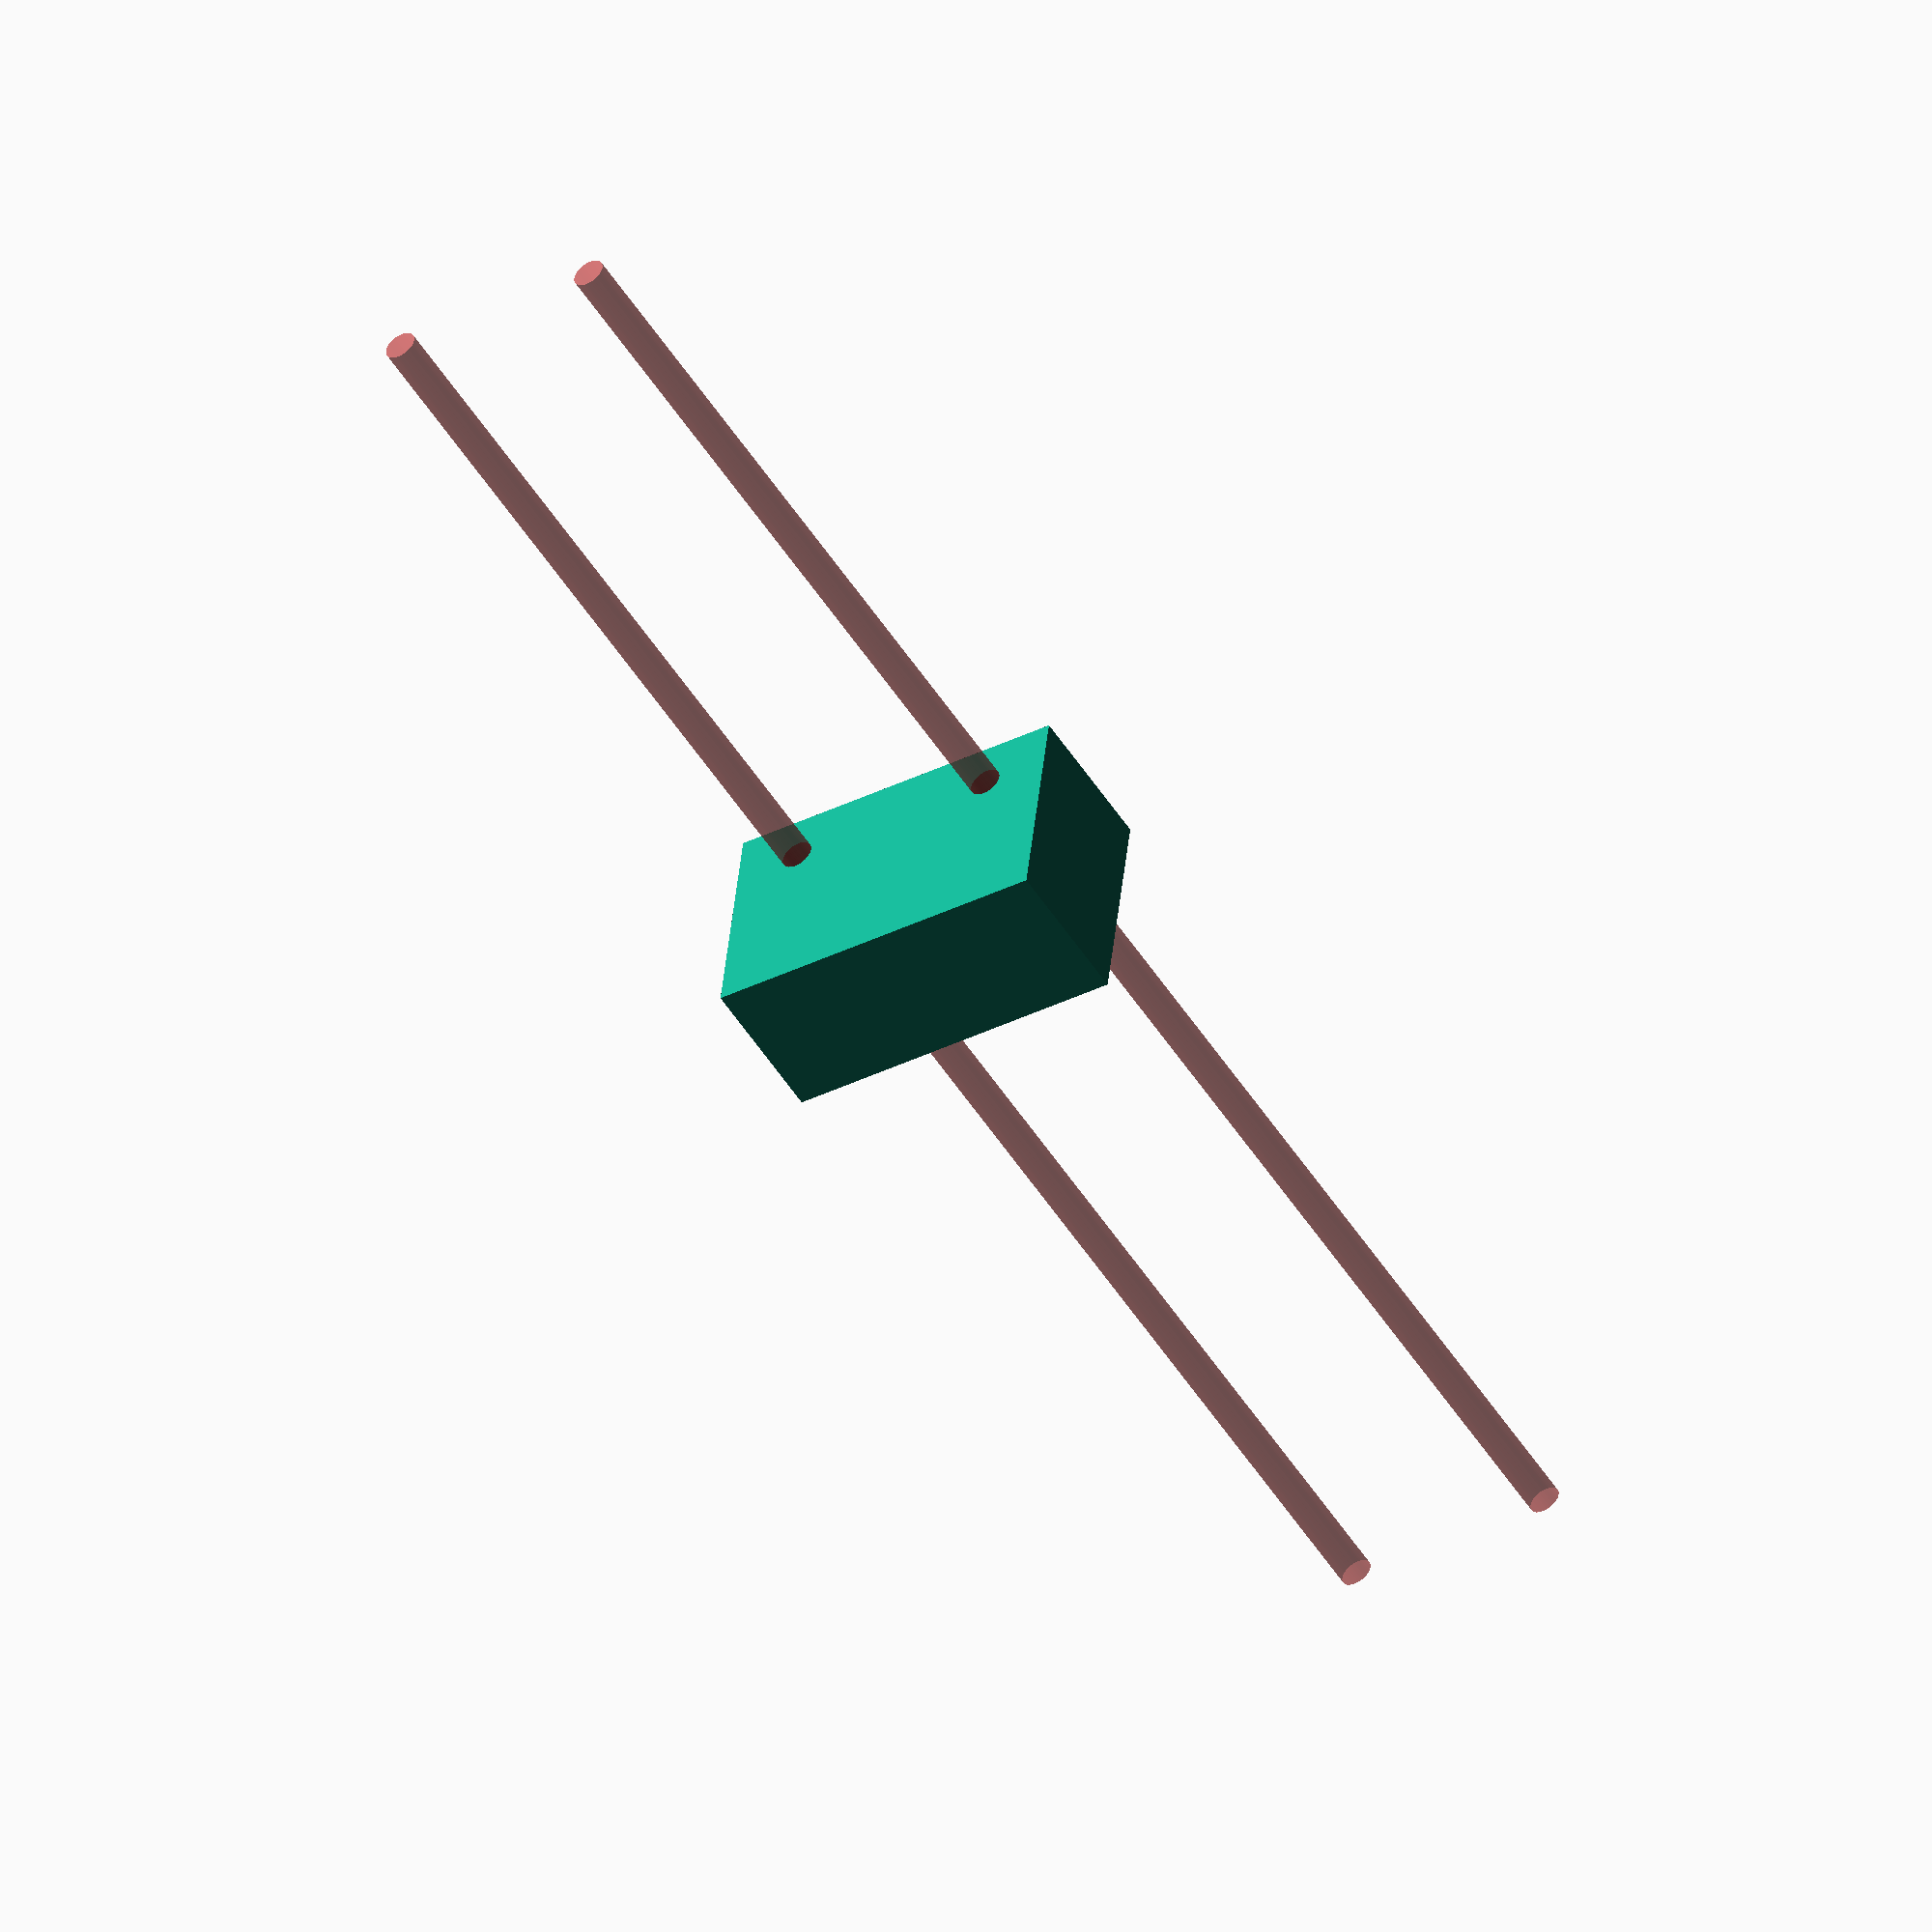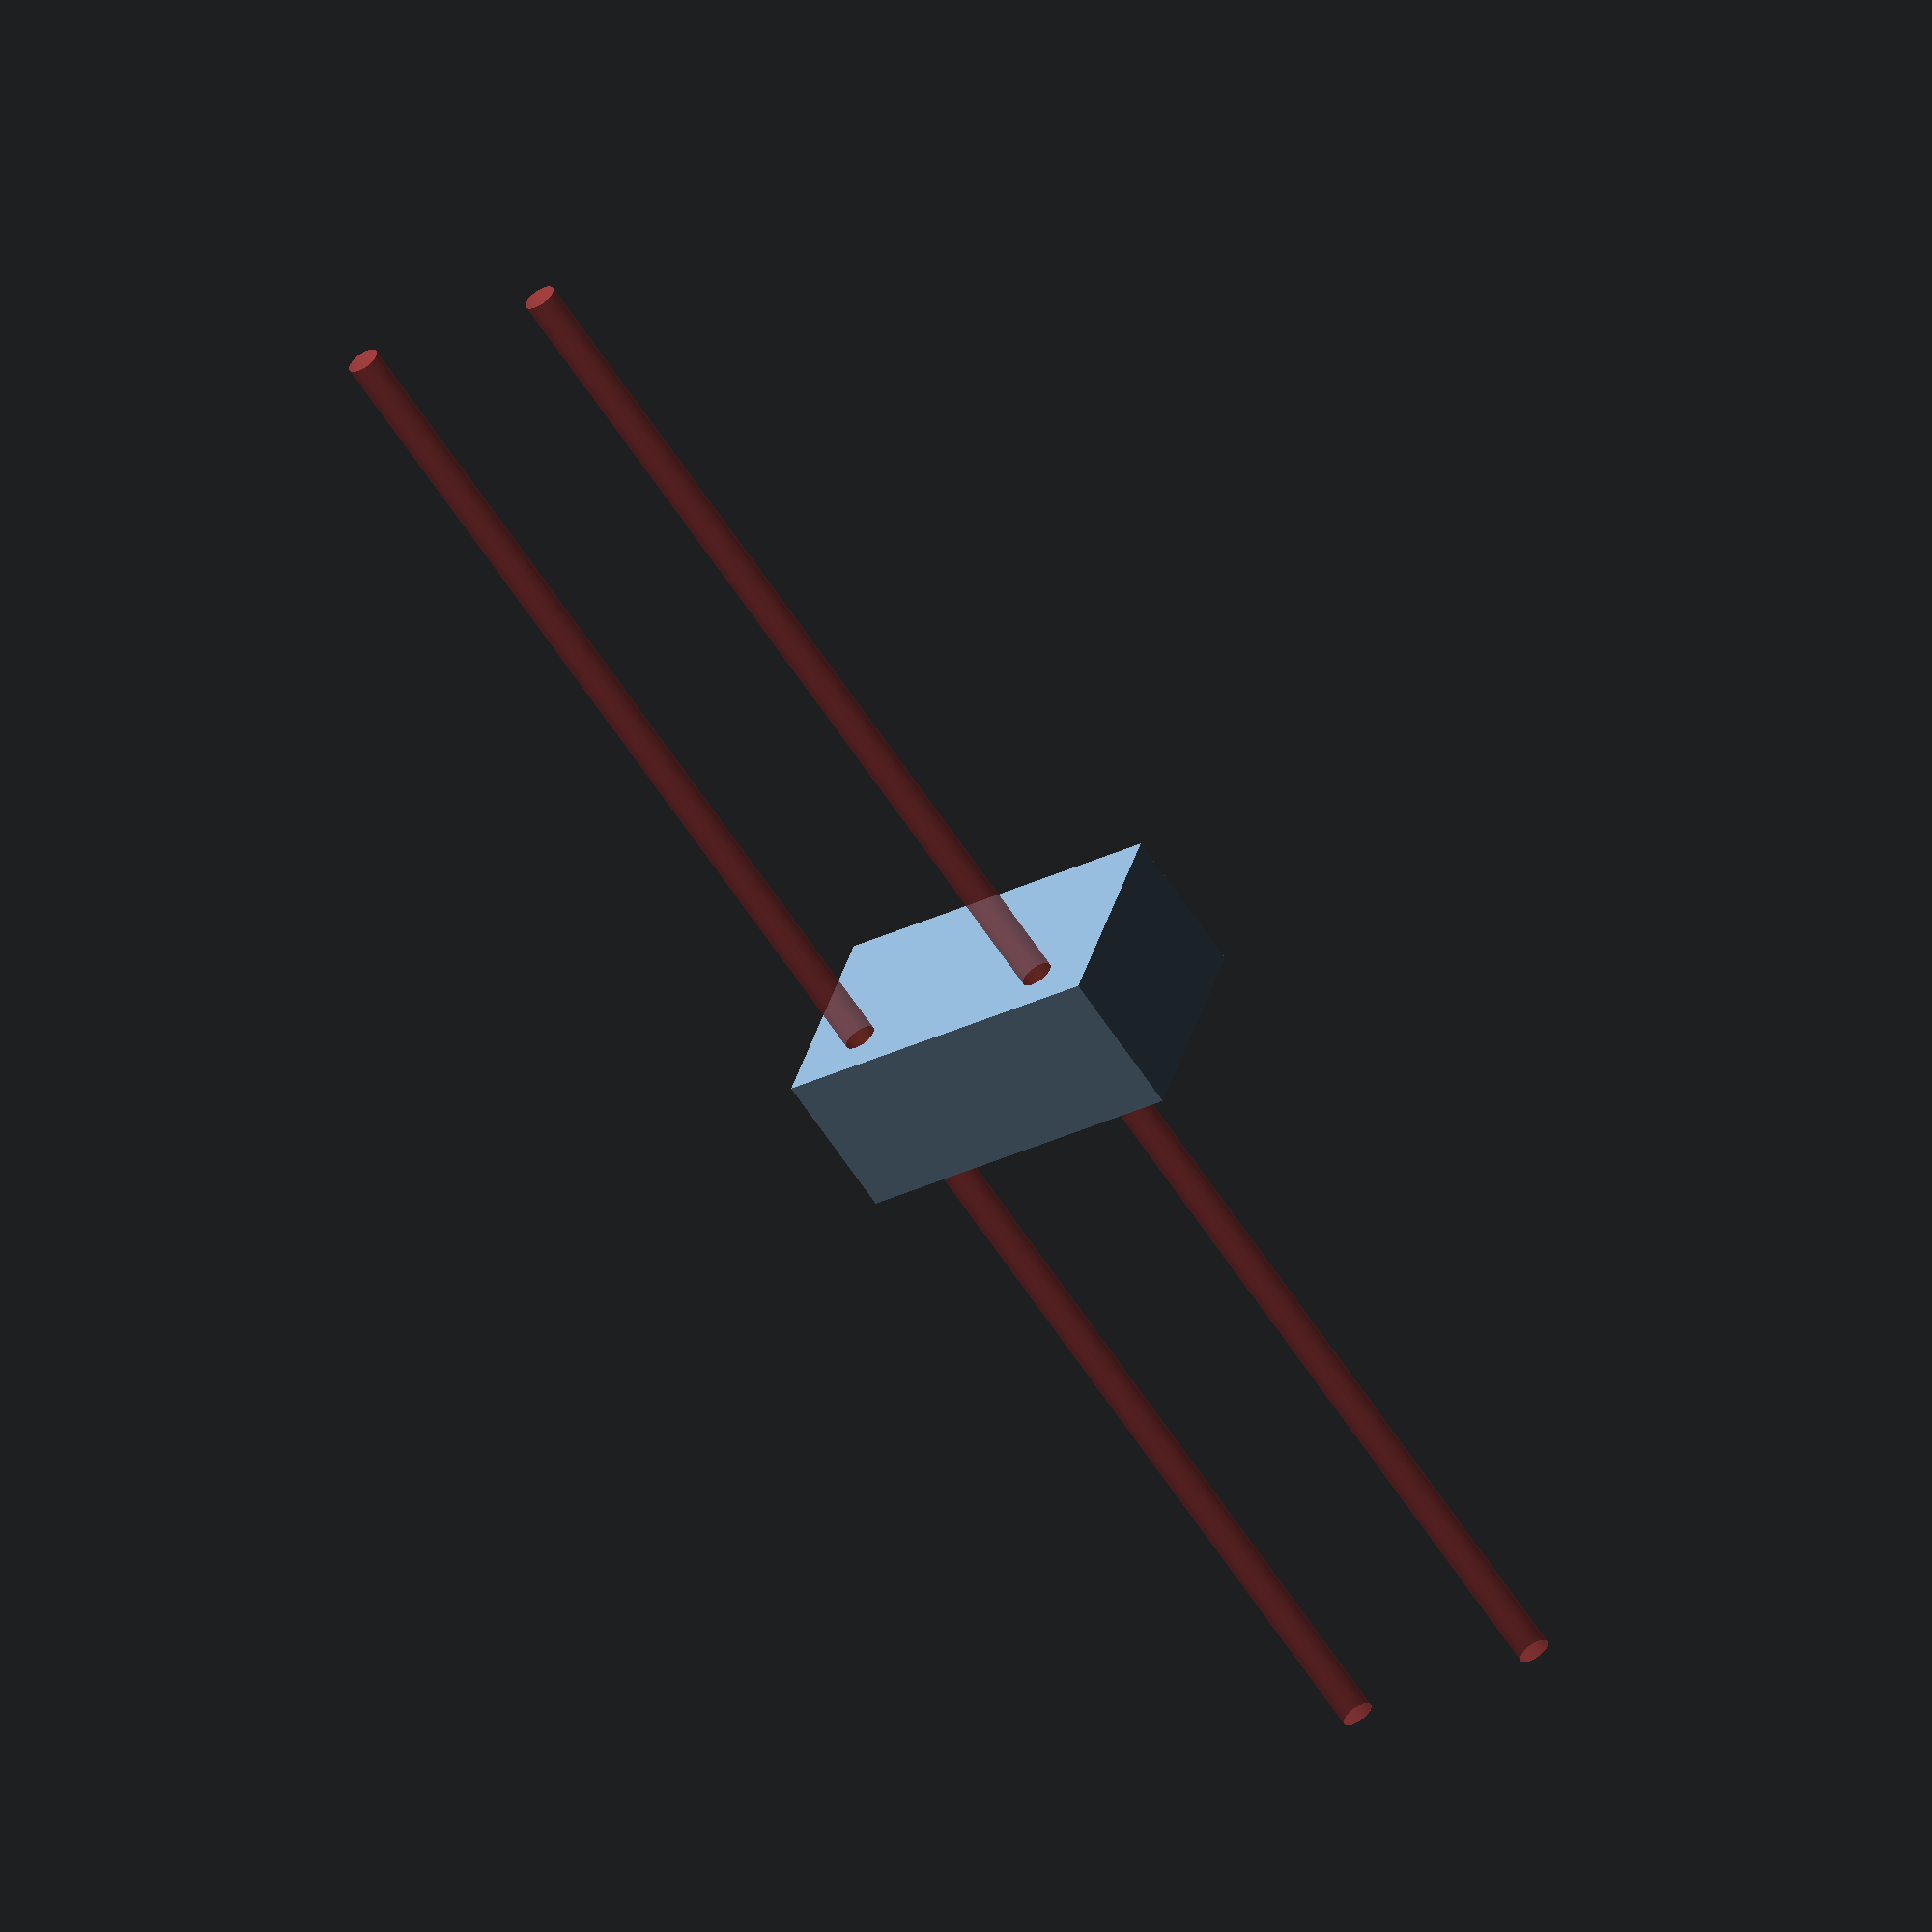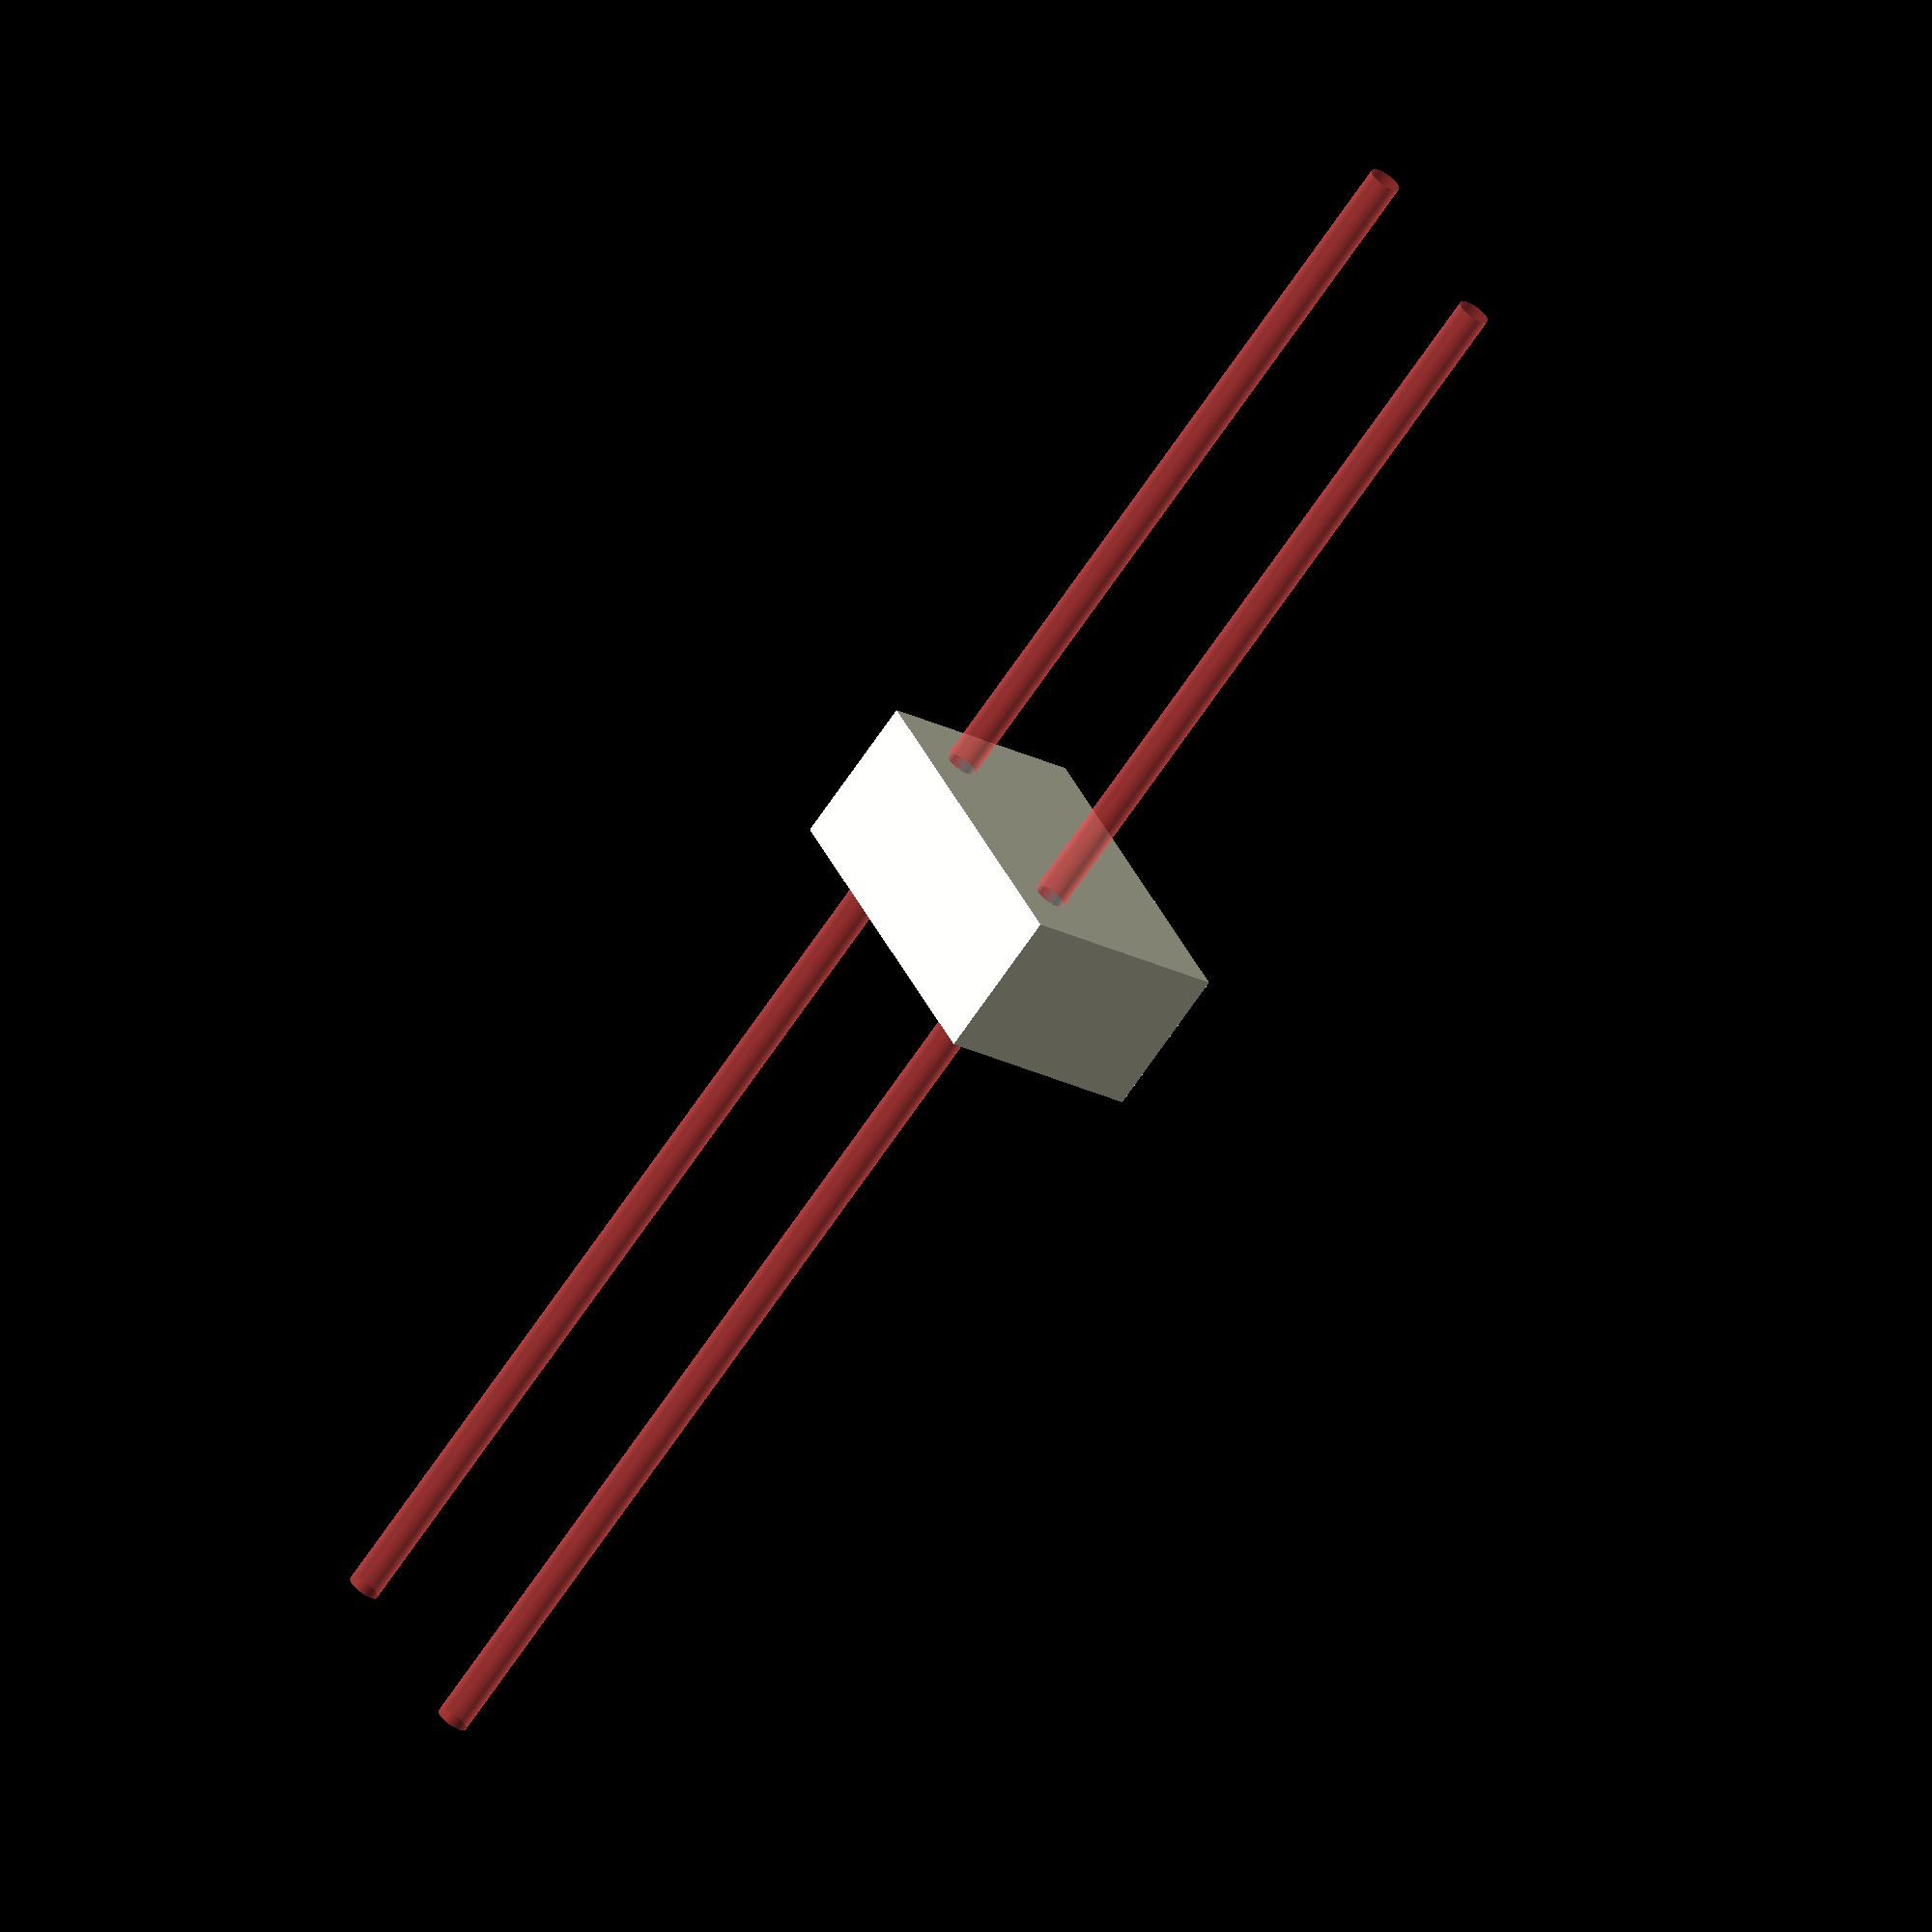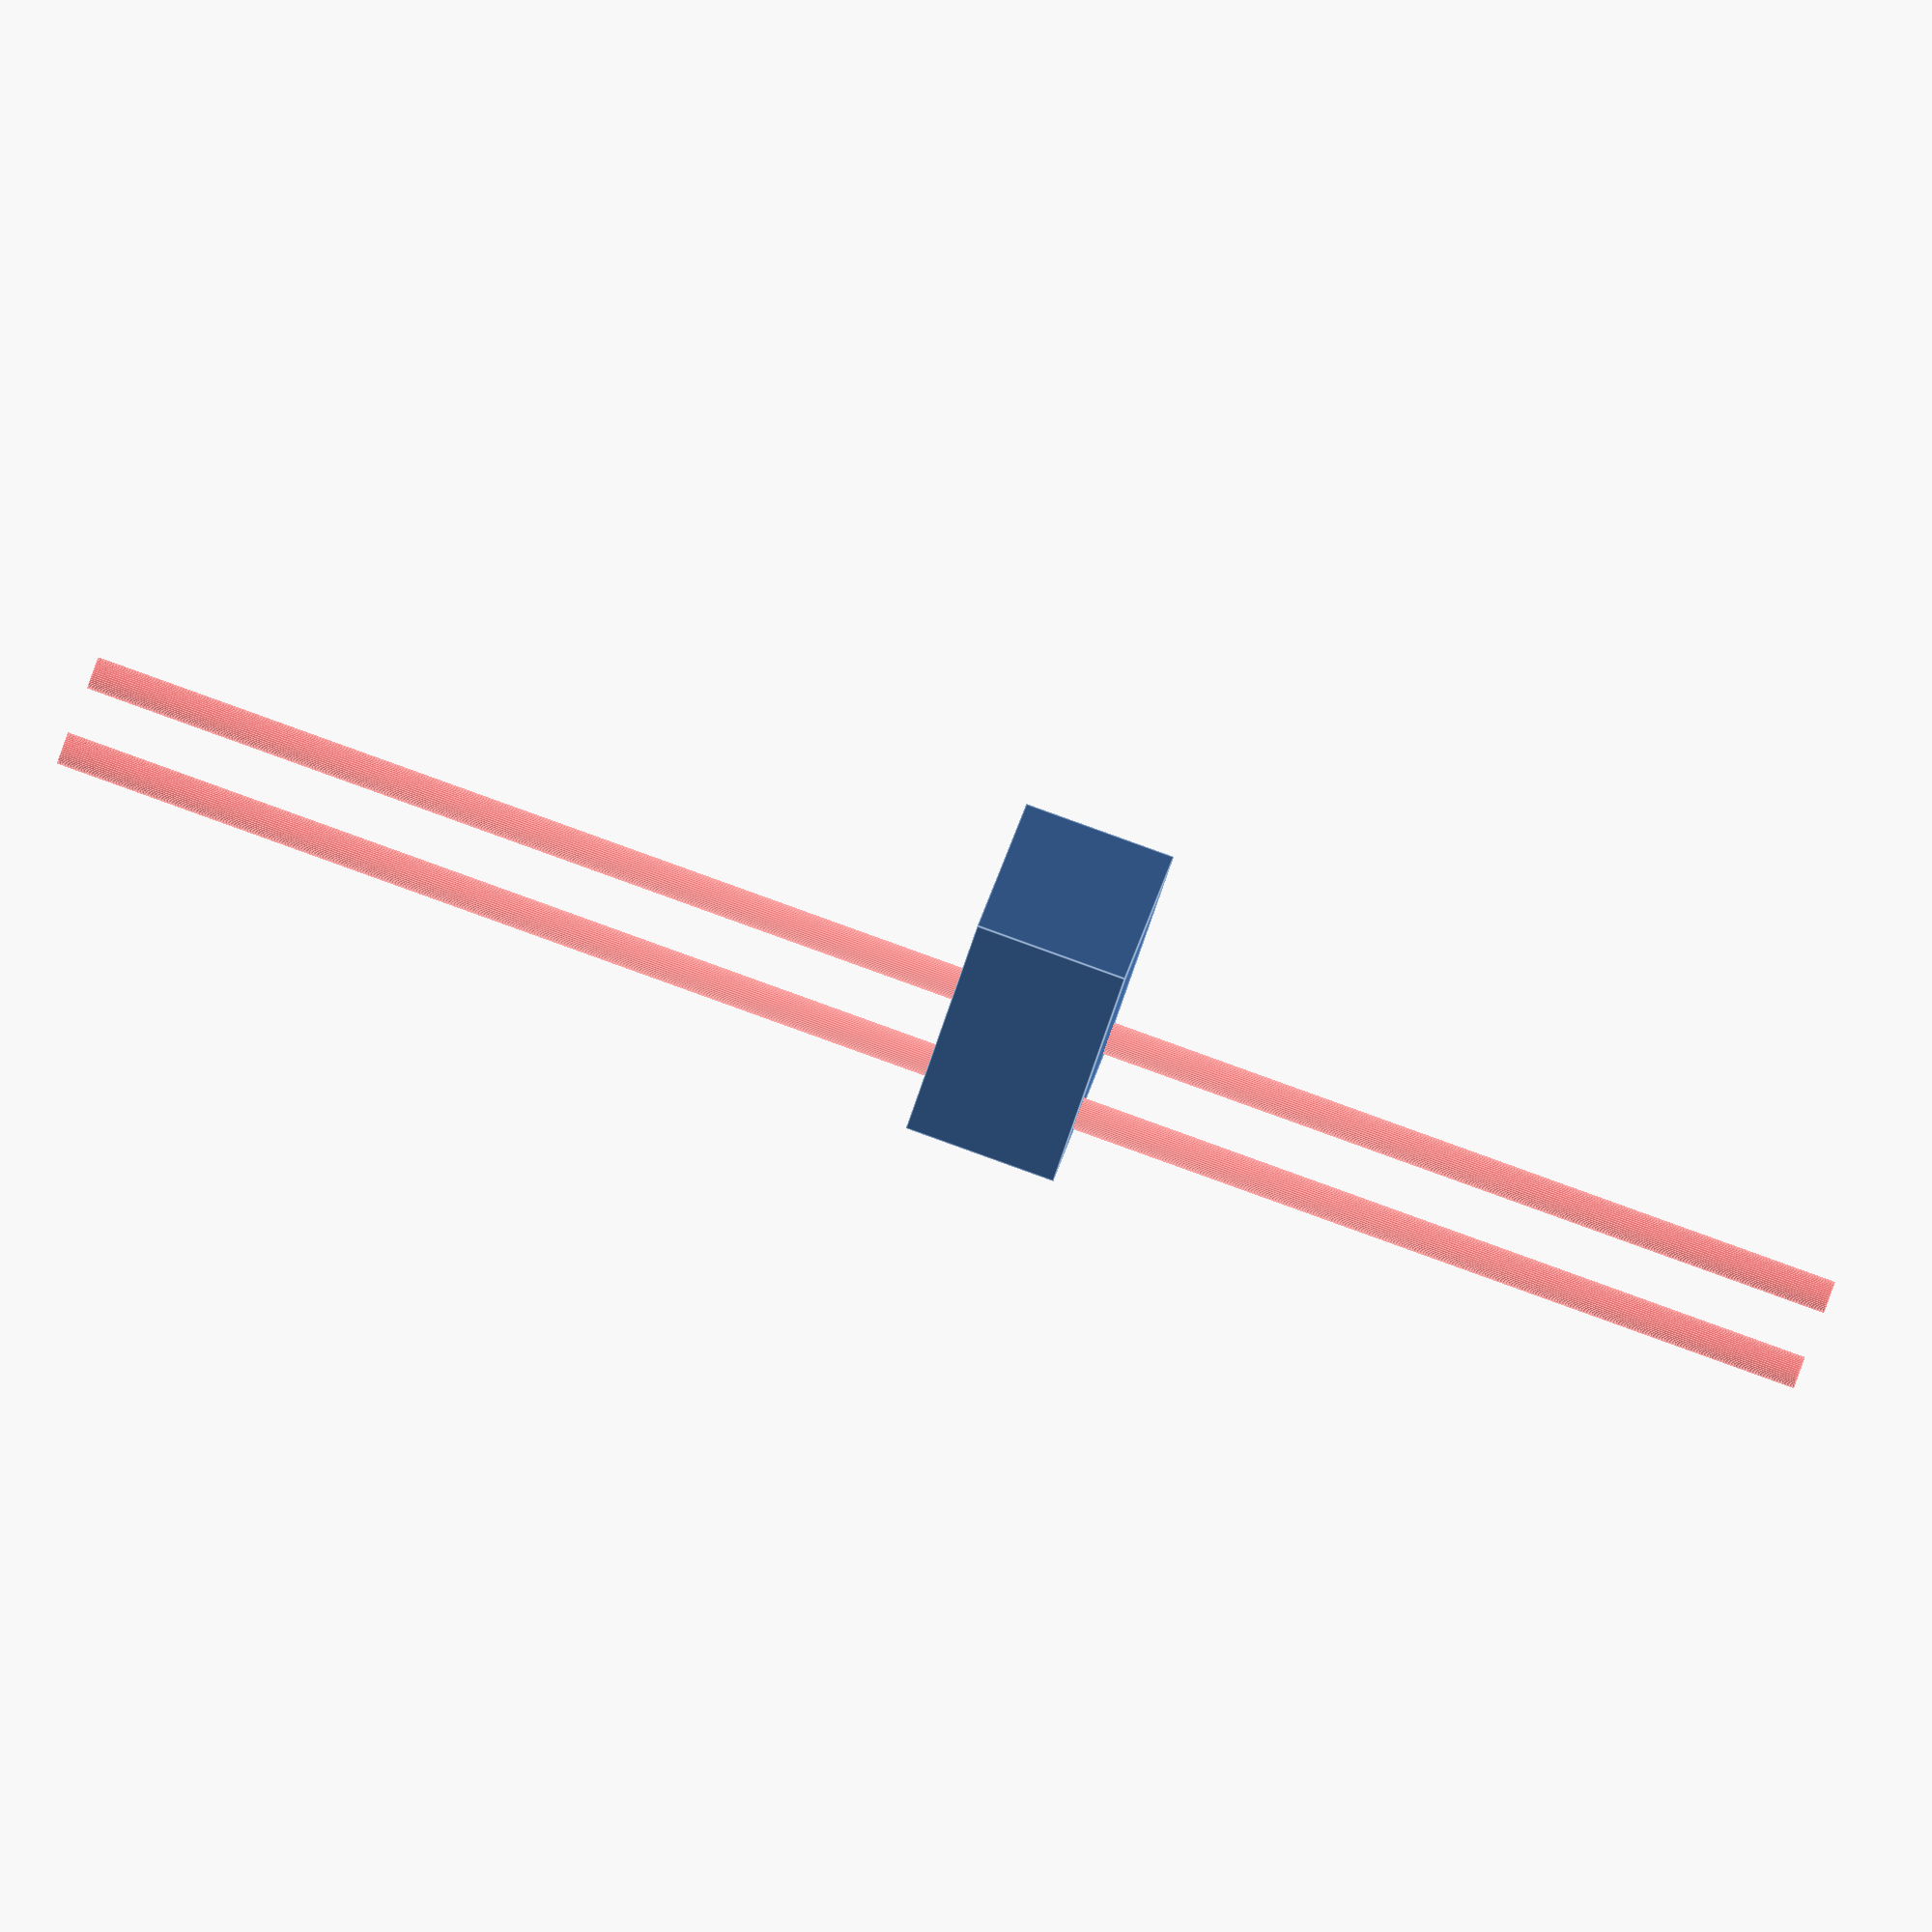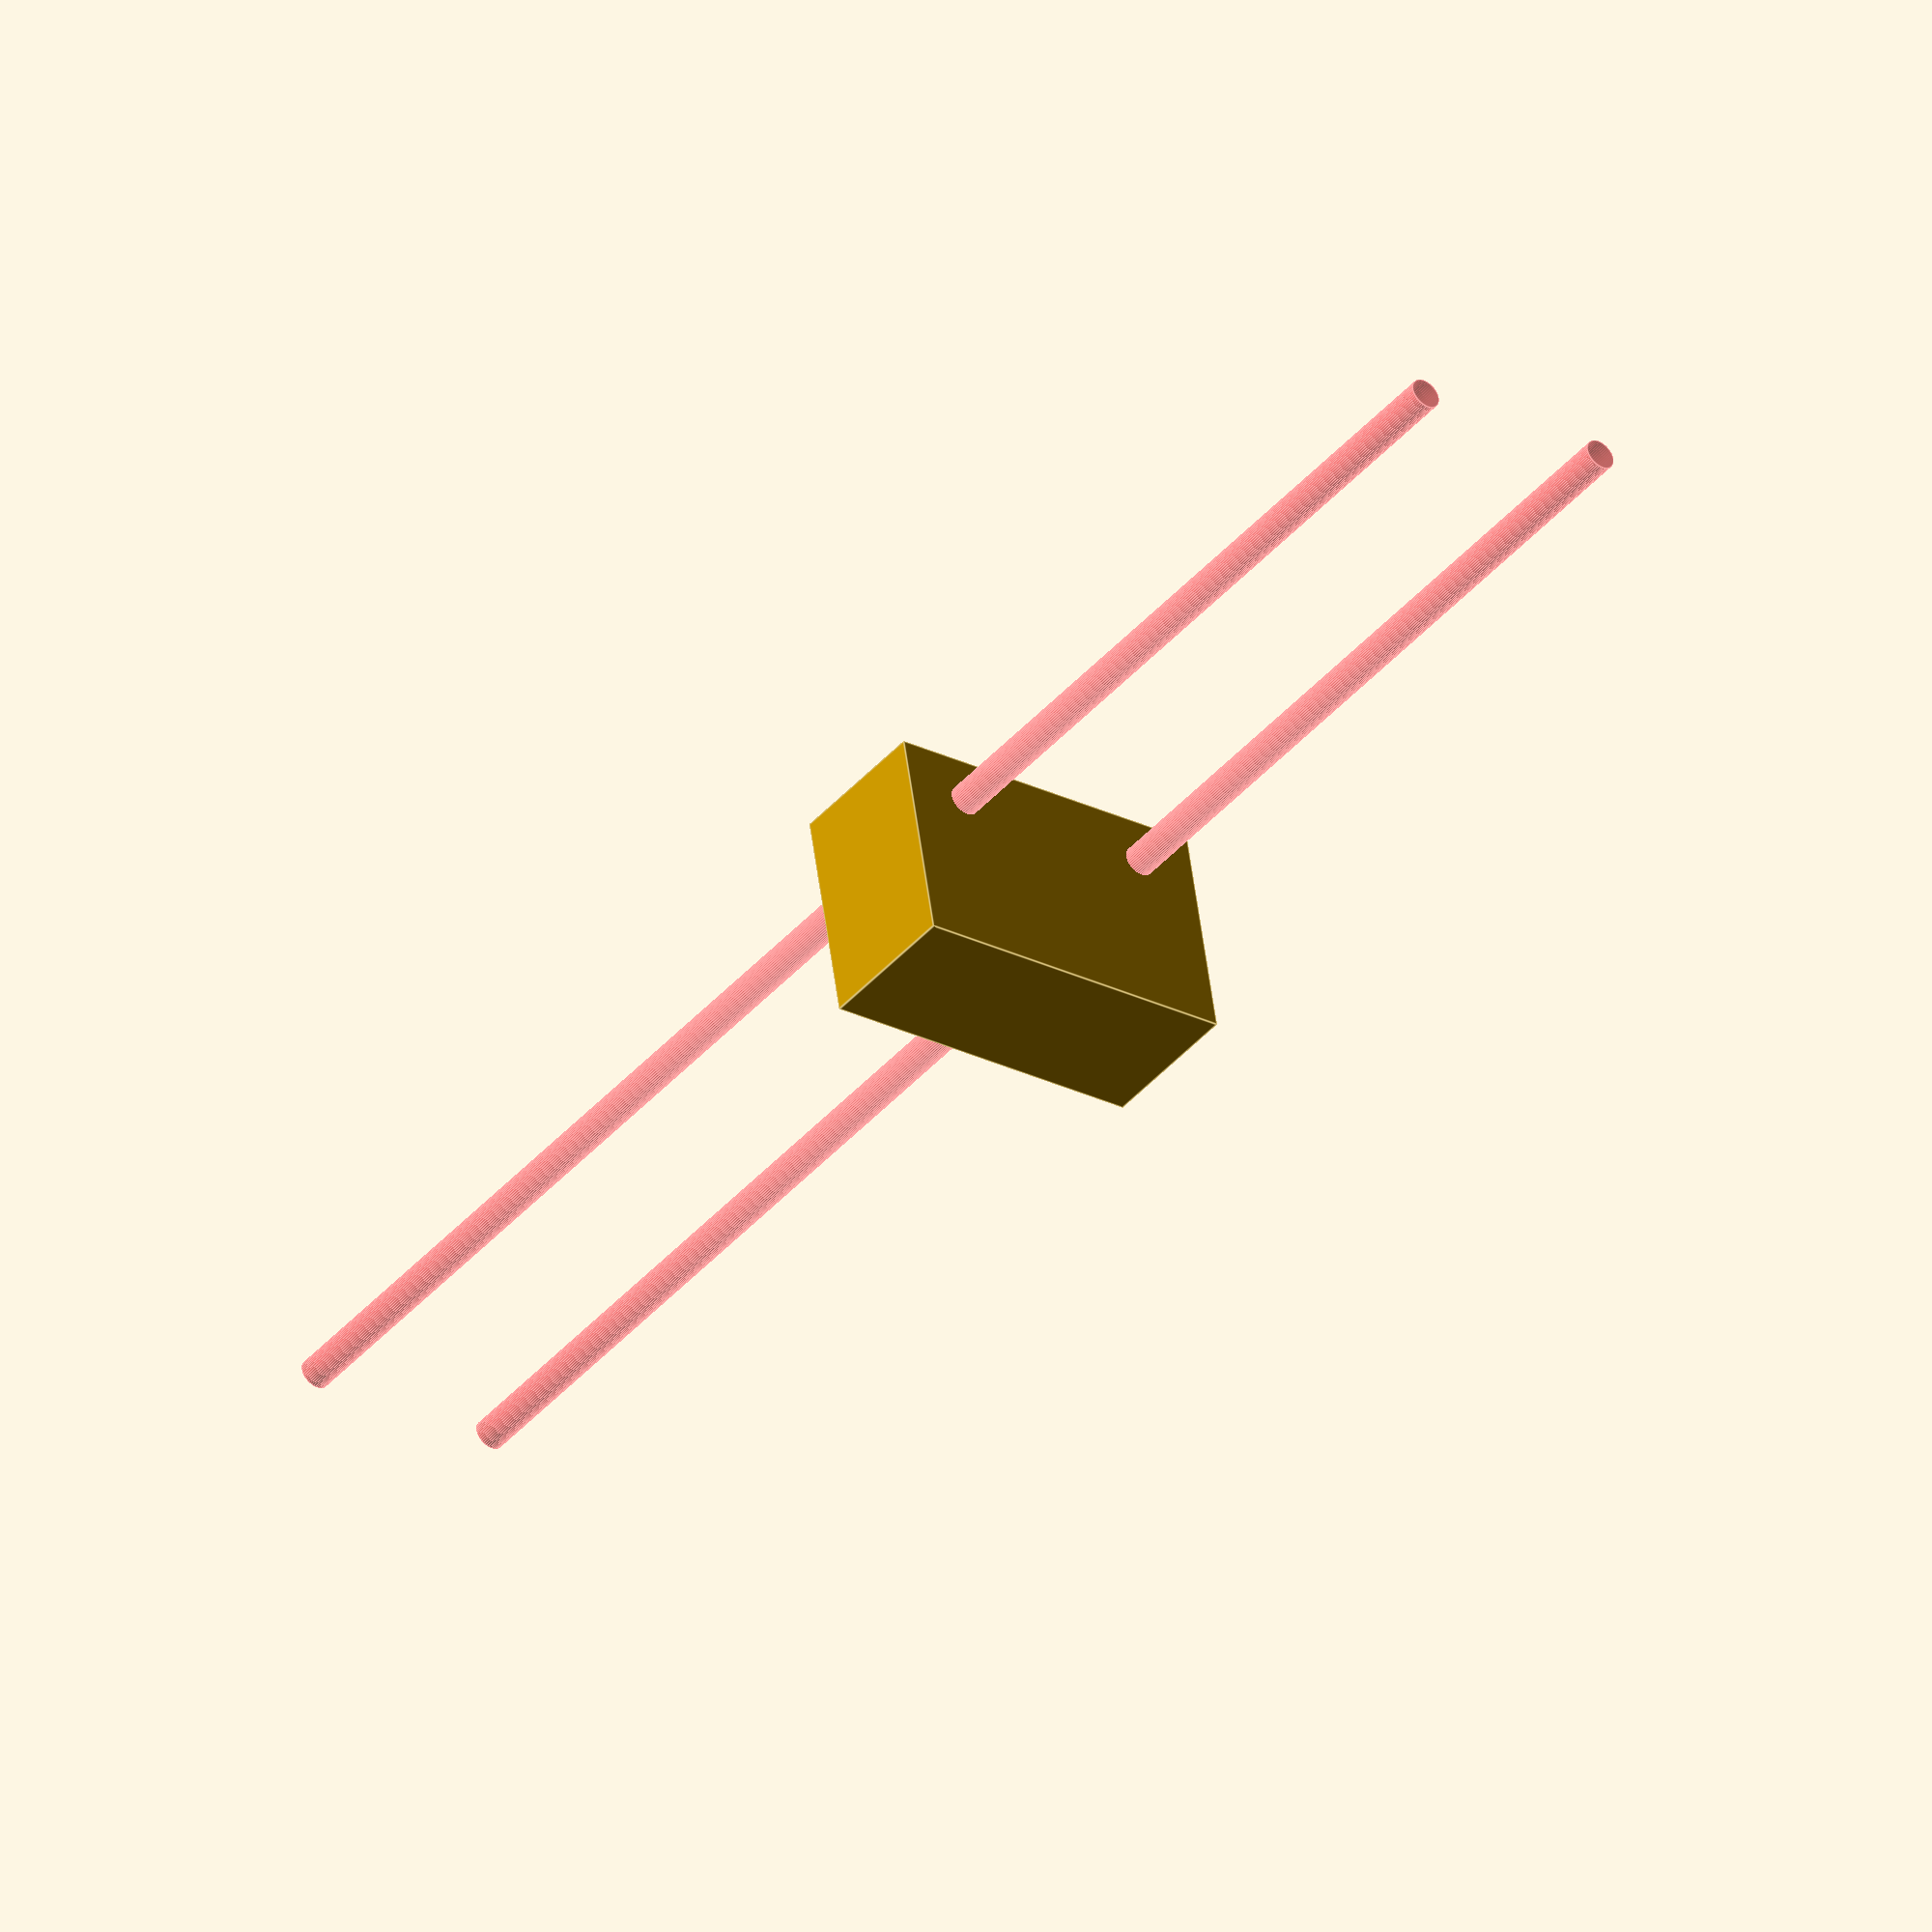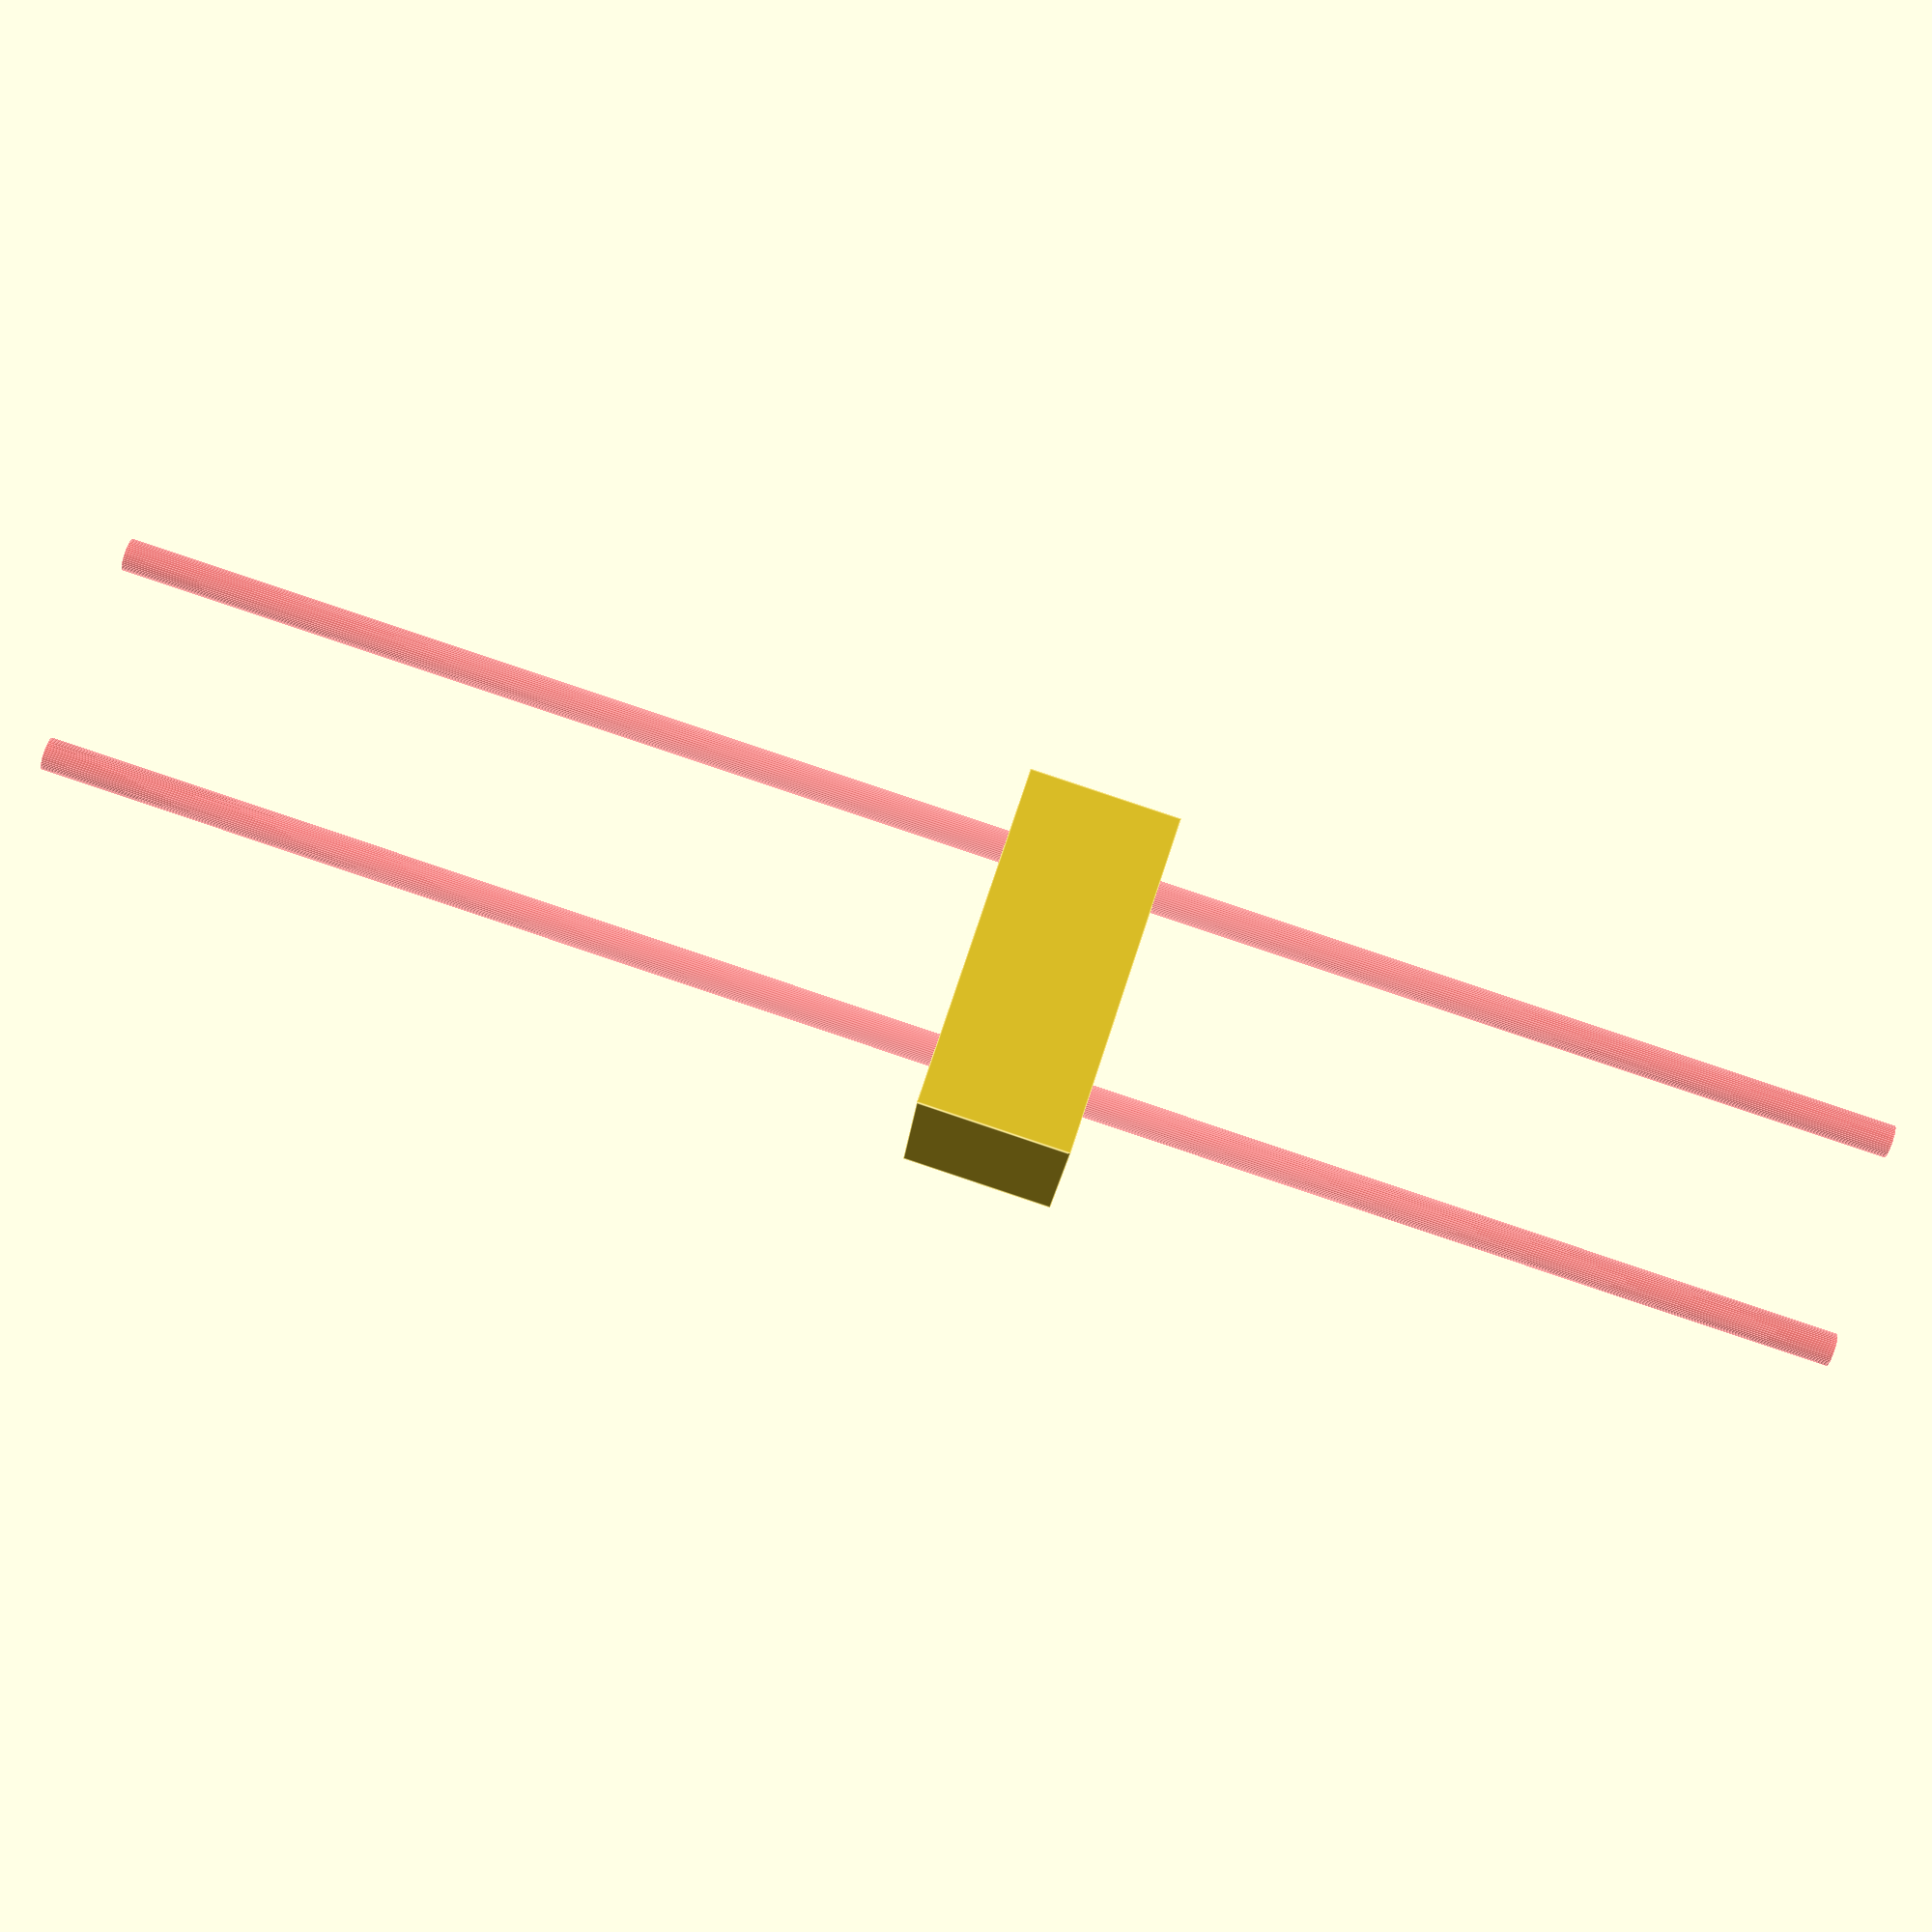
<openscad>
$fn = 50;


difference() {
	union() {
		translate(v = [-12.5000000000, -19.5000000000, 0]) {
			cube(size = [25, 39, 17]);
		}
	}
	union() {
		#translate(v = [7, -12, -100.0000000000]) {
			cylinder(h = 200, r = 1.8000000000);
		}
		#translate(v = [7, 12, -100.0000000000]) {
			cylinder(h = 200, r = 1.8000000000);
		}
	}
}
</openscad>
<views>
elev=231.0 azim=96.6 roll=148.8 proj=o view=solid
elev=240.5 azim=251.2 roll=327.4 proj=o view=wireframe
elev=246.3 azim=331.3 roll=213.6 proj=o view=wireframe
elev=92.4 azim=336.3 roll=250.2 proj=o view=edges
elev=221.7 azim=80.7 roll=217.0 proj=o view=edges
elev=274.0 azim=282.6 roll=288.5 proj=p view=edges
</views>
